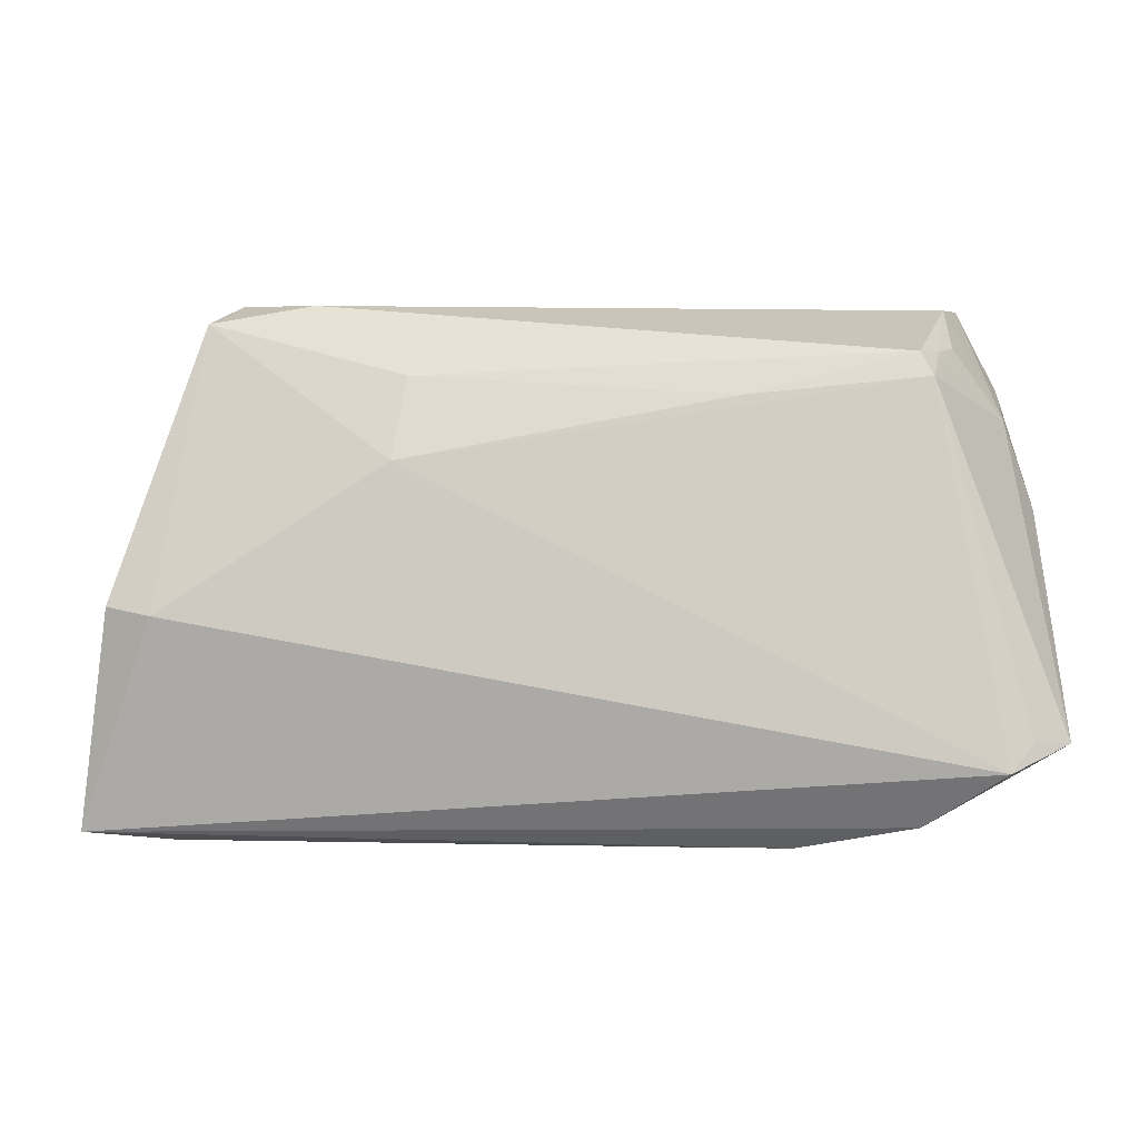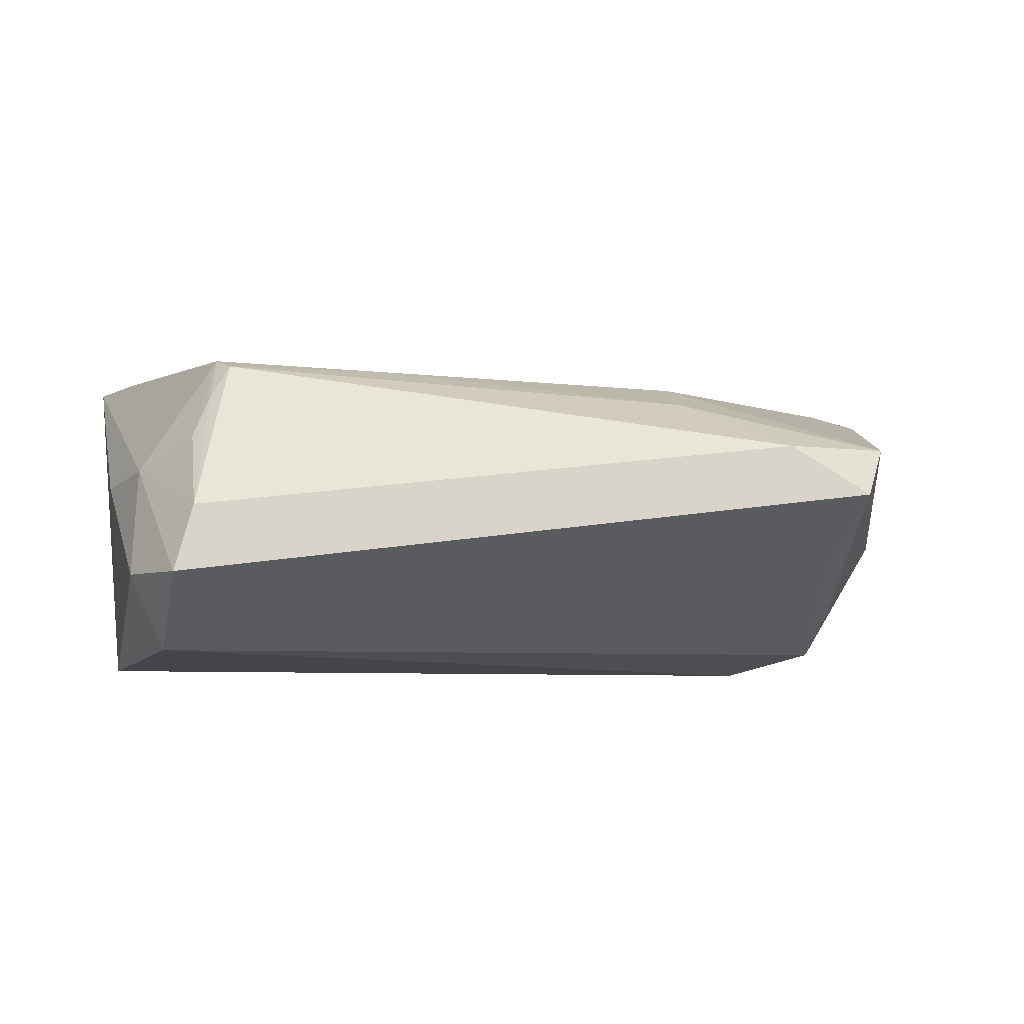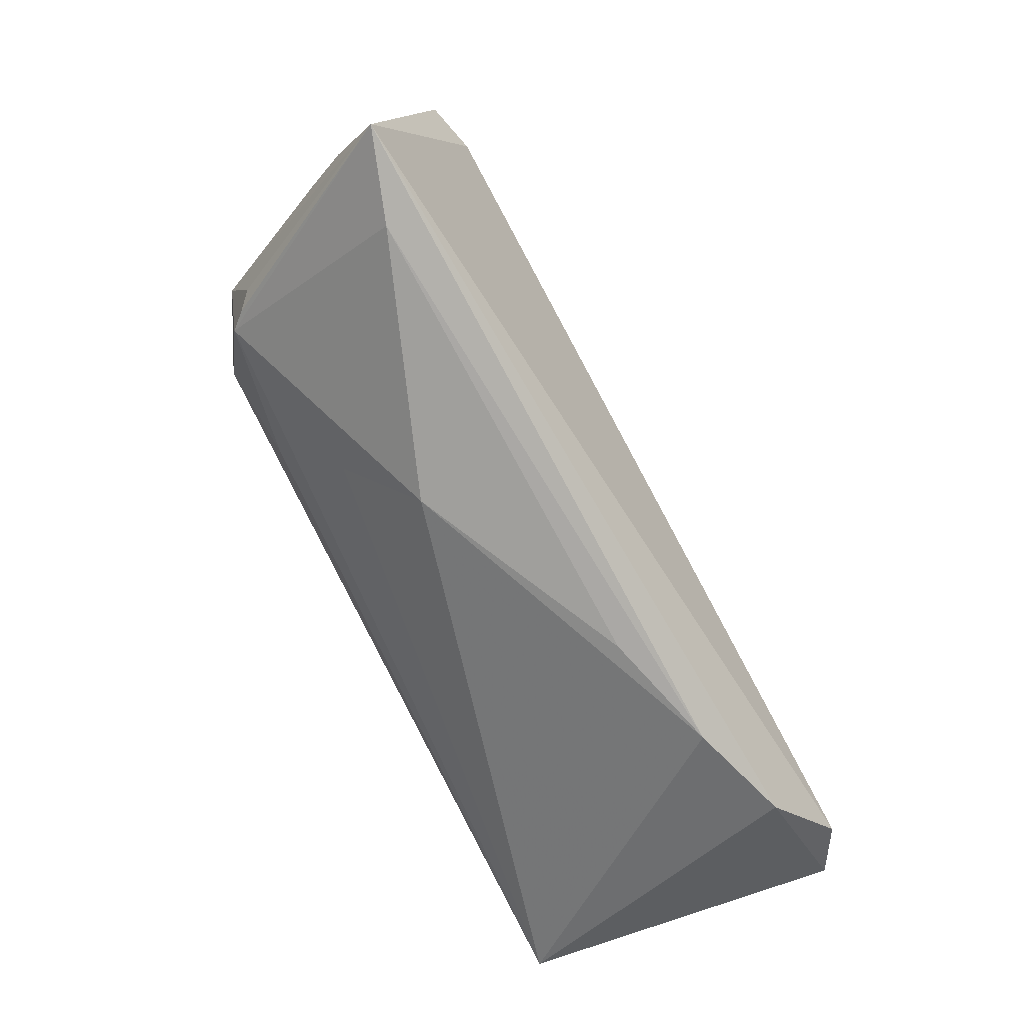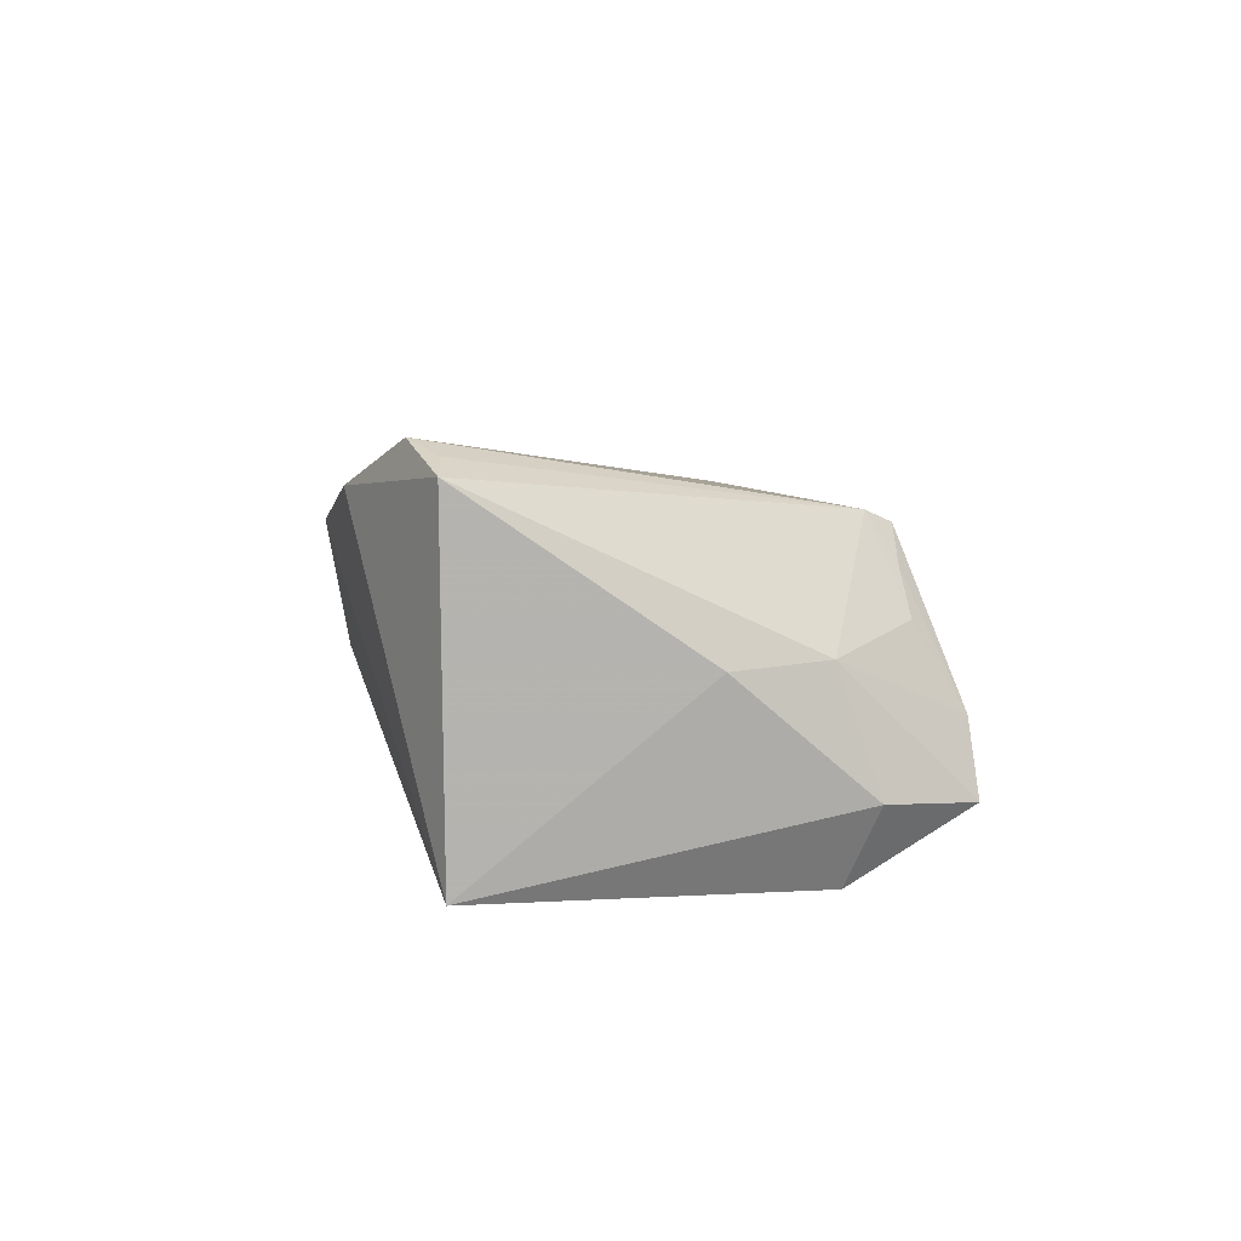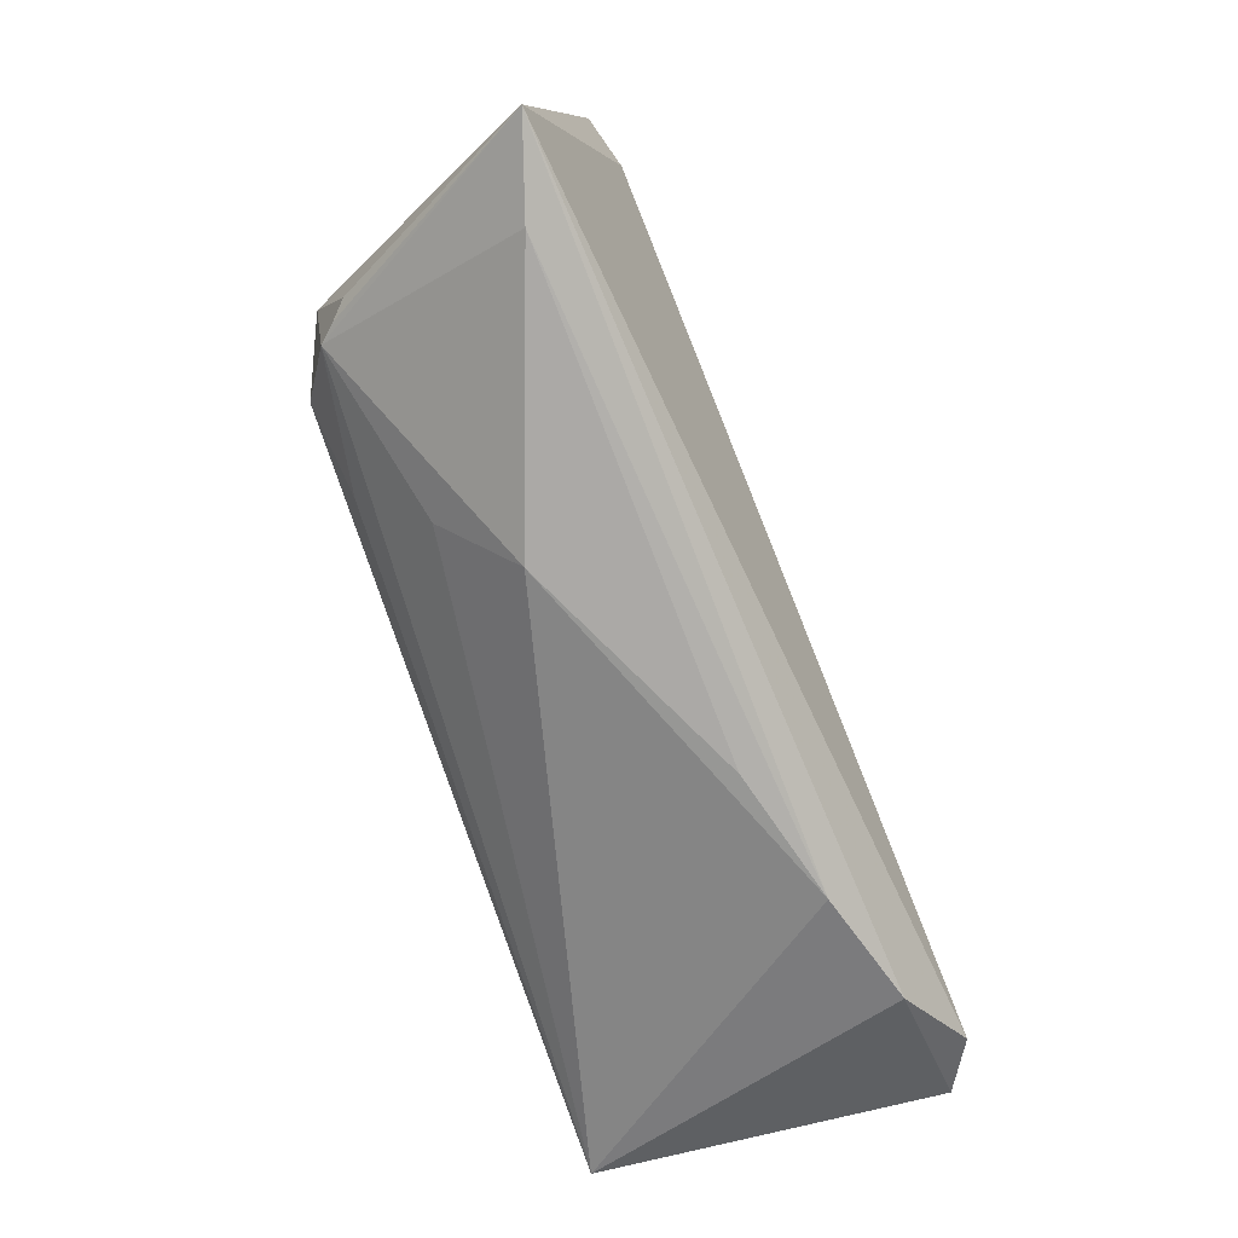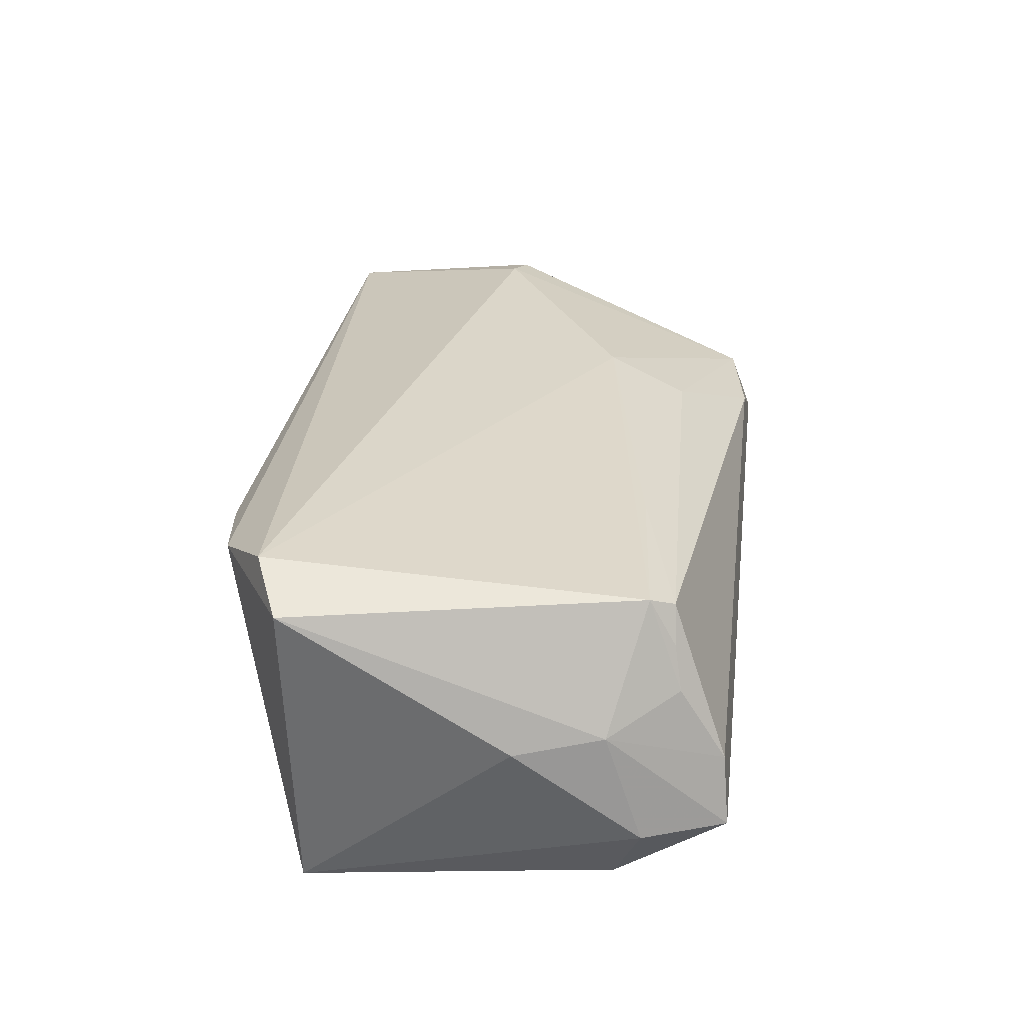
<metadata>
{"format":"obj","ext":"obj","renderer":"f3d","projection":"perspective","resolution":1024,"background":"white","views":[{"elev":-0.7,"azim":4.6,"up":"+Y"},{"elev":-8.9,"azim":168.5,"up":"+Z"},{"elev":-71.3,"azim":-64.2,"up":"+Y"},{"elev":5.2,"azim":87.0,"up":"+Z"},{"elev":-75.6,"azim":-70.9,"up":"+Y"},{"elev":30.6,"azim":97.3,"up":"+Z"}]}
</metadata>
<code>
v -0.05731 0.002897 0.004685
v 0.02249 -0.03014 0.01386
v -0.02541 -0.02309 -0.01134
v -0.05671 -0.002706 0.01573
v -0.03418 0.03328 0.005508
v 0.0482 0.02387 -0.01196
v 0.006958 -0.03056 0.009632
v -0.047 0.001525 -0.01855
v -0.04425 0.03402 -0.0005843
v 0.03925 0.0266 0.009957
v -0.04317 0.0208 -0.008398
v -0.04688 -0.01747 -0.01444
v 0.04866 -0.01748 0.02085
v -0.04502 -0.01679 -0.01651
v 0.04127 0.02756 0.004944
v -0.06096 -0.02925 0.01104
v -0.0571 -0.003901 0.002687
v 0.01678 0.02135 0.01549
v -0.05367 0.008873 -0.004088
v 0.04593 -0.0209 0.02259
v -0.03913 -0.009467 -0.0209
v -0.04779 0.008746 -0.01315
v 0.04945 -0.01732 -0.0209
v -0.04712 0.03117 0.005709
v 0.04754 0.01928 0.001767
v -0.0503 -0.03044 0.007627
v 0.05285 -0.01772 0.0191
v 0.0433 0.03402 -0.01264
v 0.04107 0.03318 -0.004395
v 0.03651 -0.02728 0.01782
v -0.04872 -0.0163 -0.0128
v -0.05107 -0.003805 0.0174
v 0.04395 0.02058 -0.0209
v -0.02869 -0.01398 -0.01934
v 0.03685 0.02627 0.01418
v 0.05109 0.008672 0.001031
v 0.03837 0.02333 0.01546
v -0.02196 0.02414 0.01223
v -0.01969 -0.03044 -0.003403
v -0.02332 0.01402 0.01638
f 23 2 39
f 30 23 27
f 30 2 23
f 16 2 30
f 16 32 4
f 4 32 24
f 25 6 28
f 20 30 27
f 20 32 16
f 16 30 20
f 38 5 24
f 35 5 38
f 28 6 33
f 33 6 23
f 9 5 28
f 24 5 9
f 28 33 9
f 7 39 2
f 21 33 23
f 1 4 24
f 16 4 1
f 28 5 29
f 29 5 35
f 29 25 28
f 36 25 27
f 6 25 36
f 27 23 36
f 23 6 36
f 27 25 37
f 11 9 33
f 33 21 8
f 8 11 33
f 21 14 8
f 9 11 8
f 24 9 19
f 19 1 24
f 13 20 27
f 27 37 13
f 13 37 20
f 25 29 15
f 15 37 25
f 32 20 40
f 20 37 40
f 24 32 40
f 40 38 24
f 23 39 3
f 3 14 23
f 39 14 3
f 34 21 23
f 23 14 34
f 34 14 21
f 16 14 26
f 26 14 39
f 39 7 26
f 26 2 16
f 26 7 2
f 9 8 22
f 22 19 9
f 8 19 22
f 16 8 31
f 17 8 16
f 17 19 8
f 16 1 17
f 1 19 17
f 35 37 10
f 37 15 10
f 10 29 35
f 10 15 29
f 18 37 35
f 18 40 37
f 35 38 18
f 38 40 18
f 12 8 14
f 12 31 8
f 12 14 16
f 16 31 12

</code>
